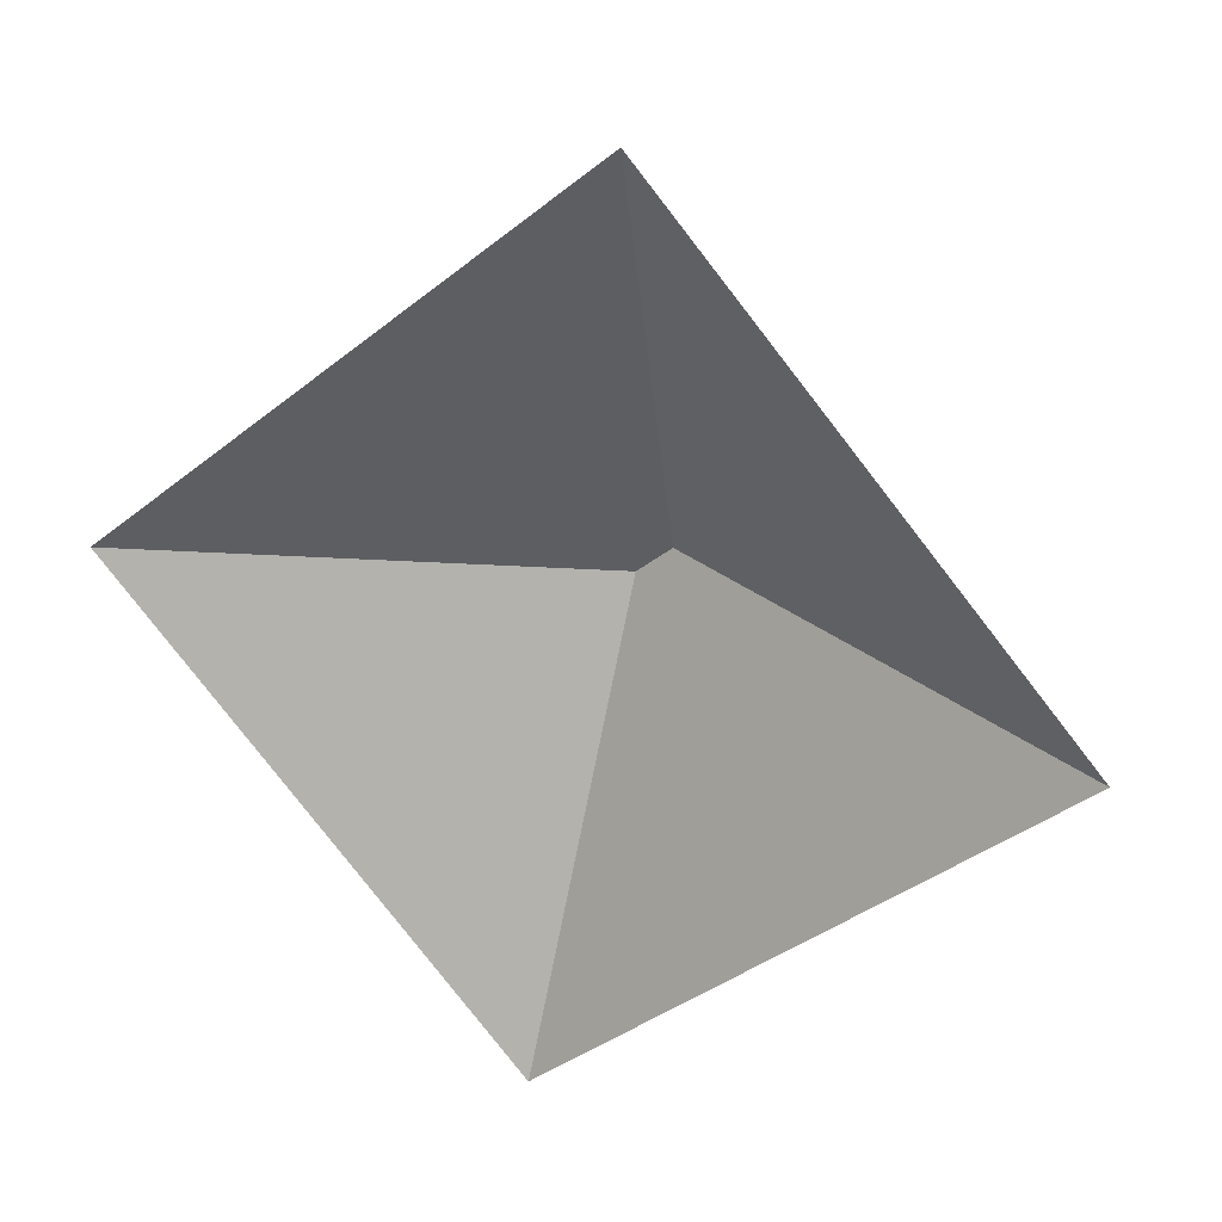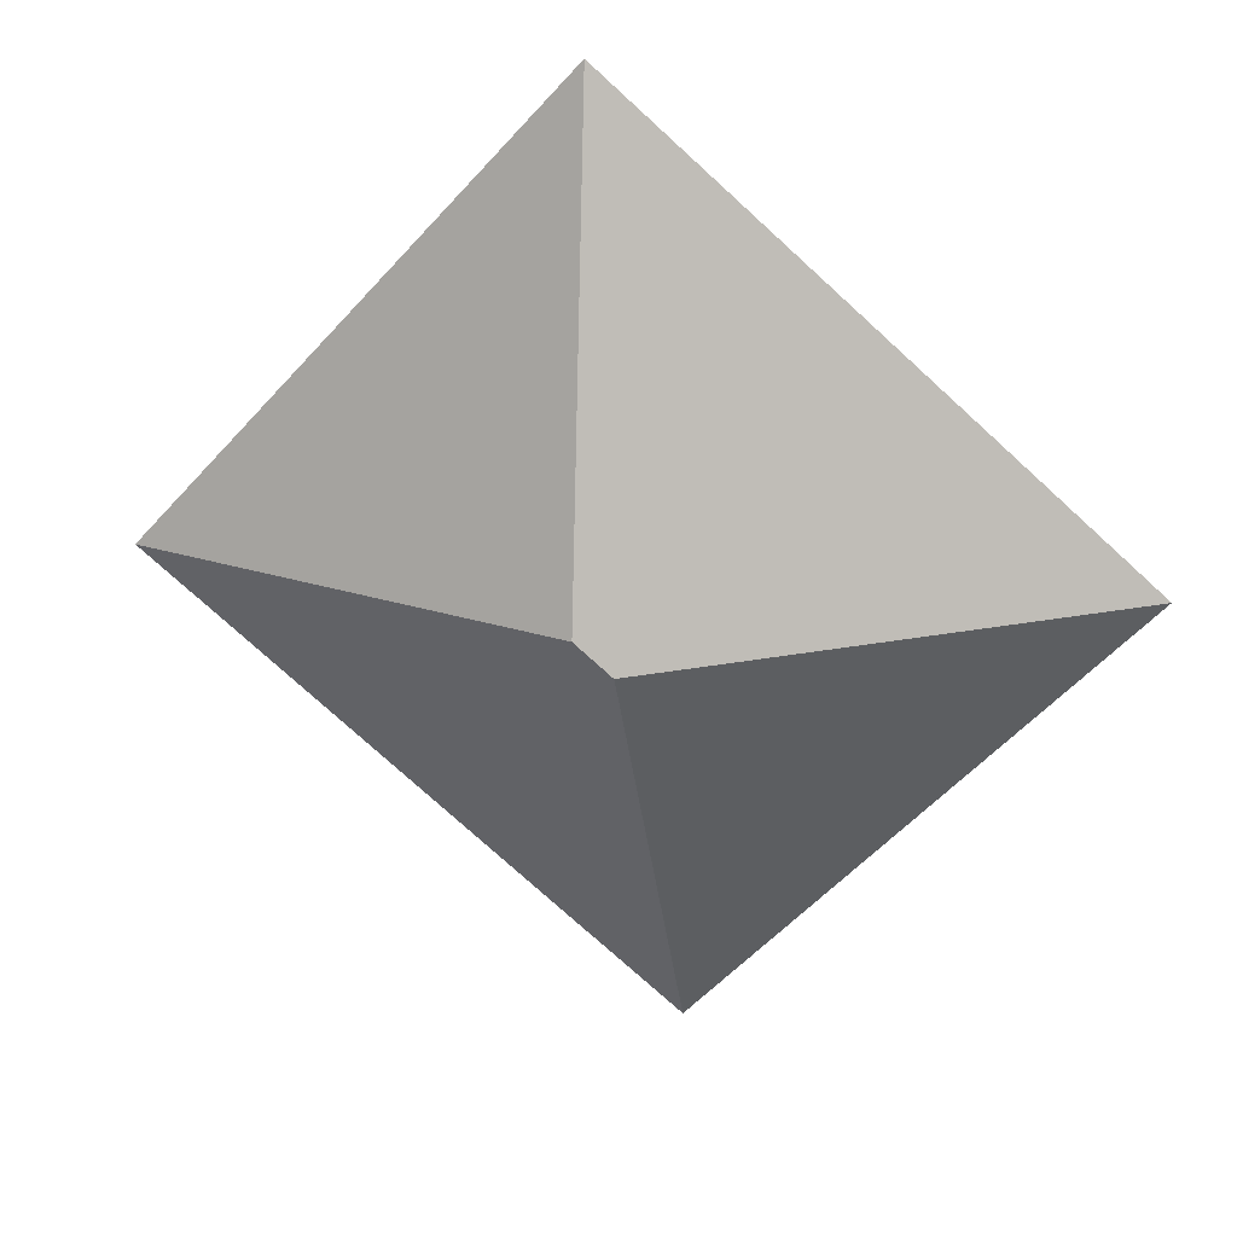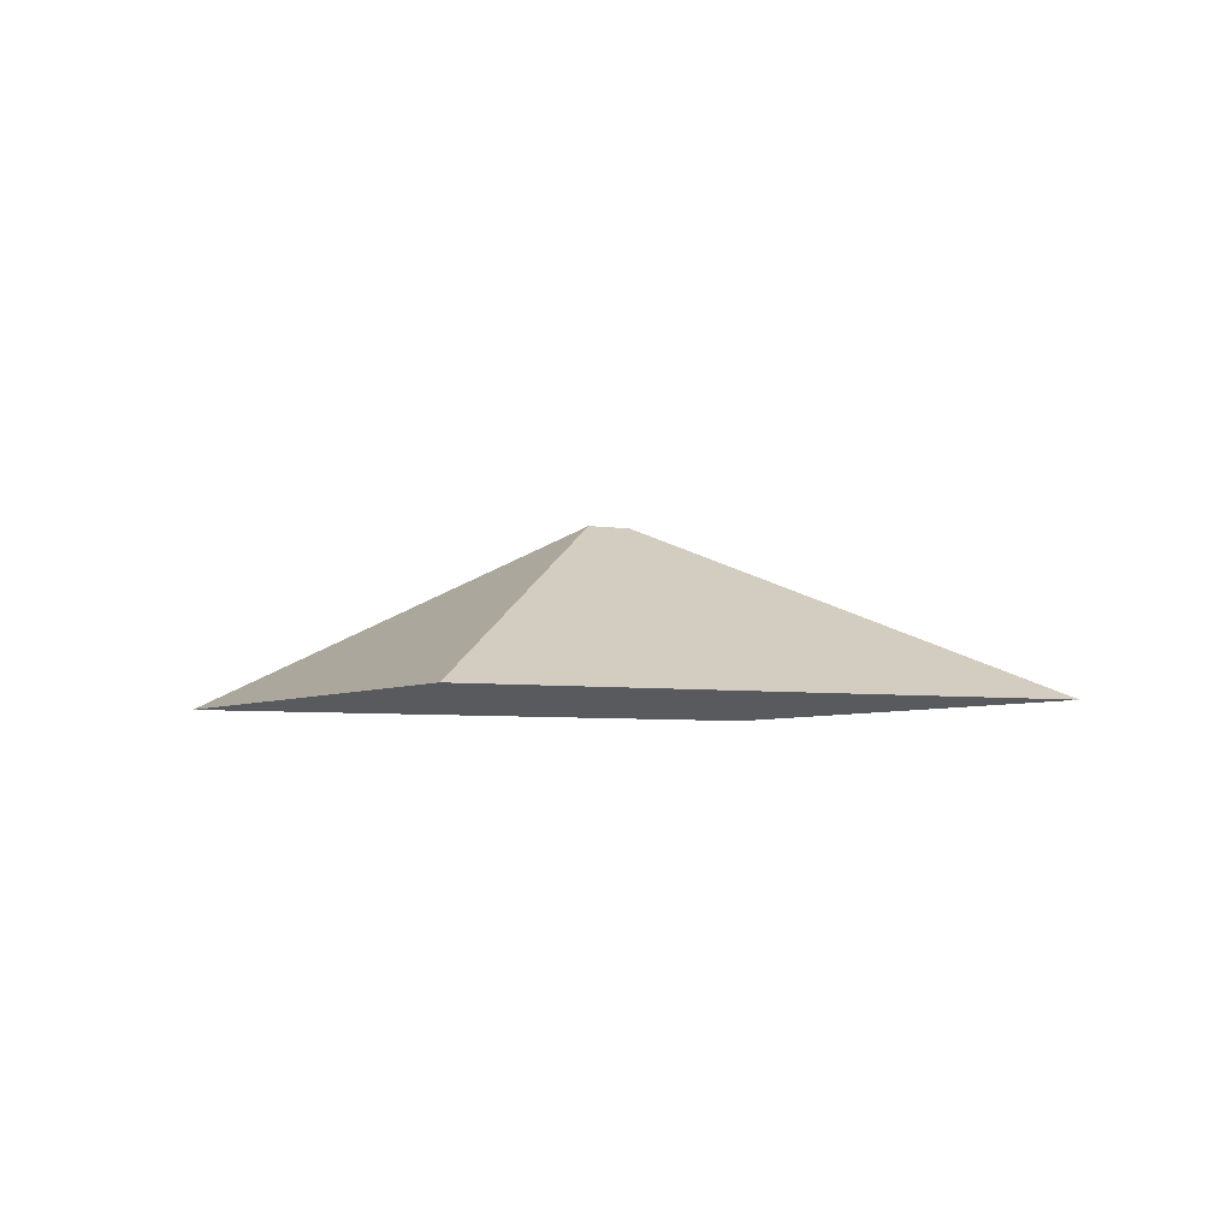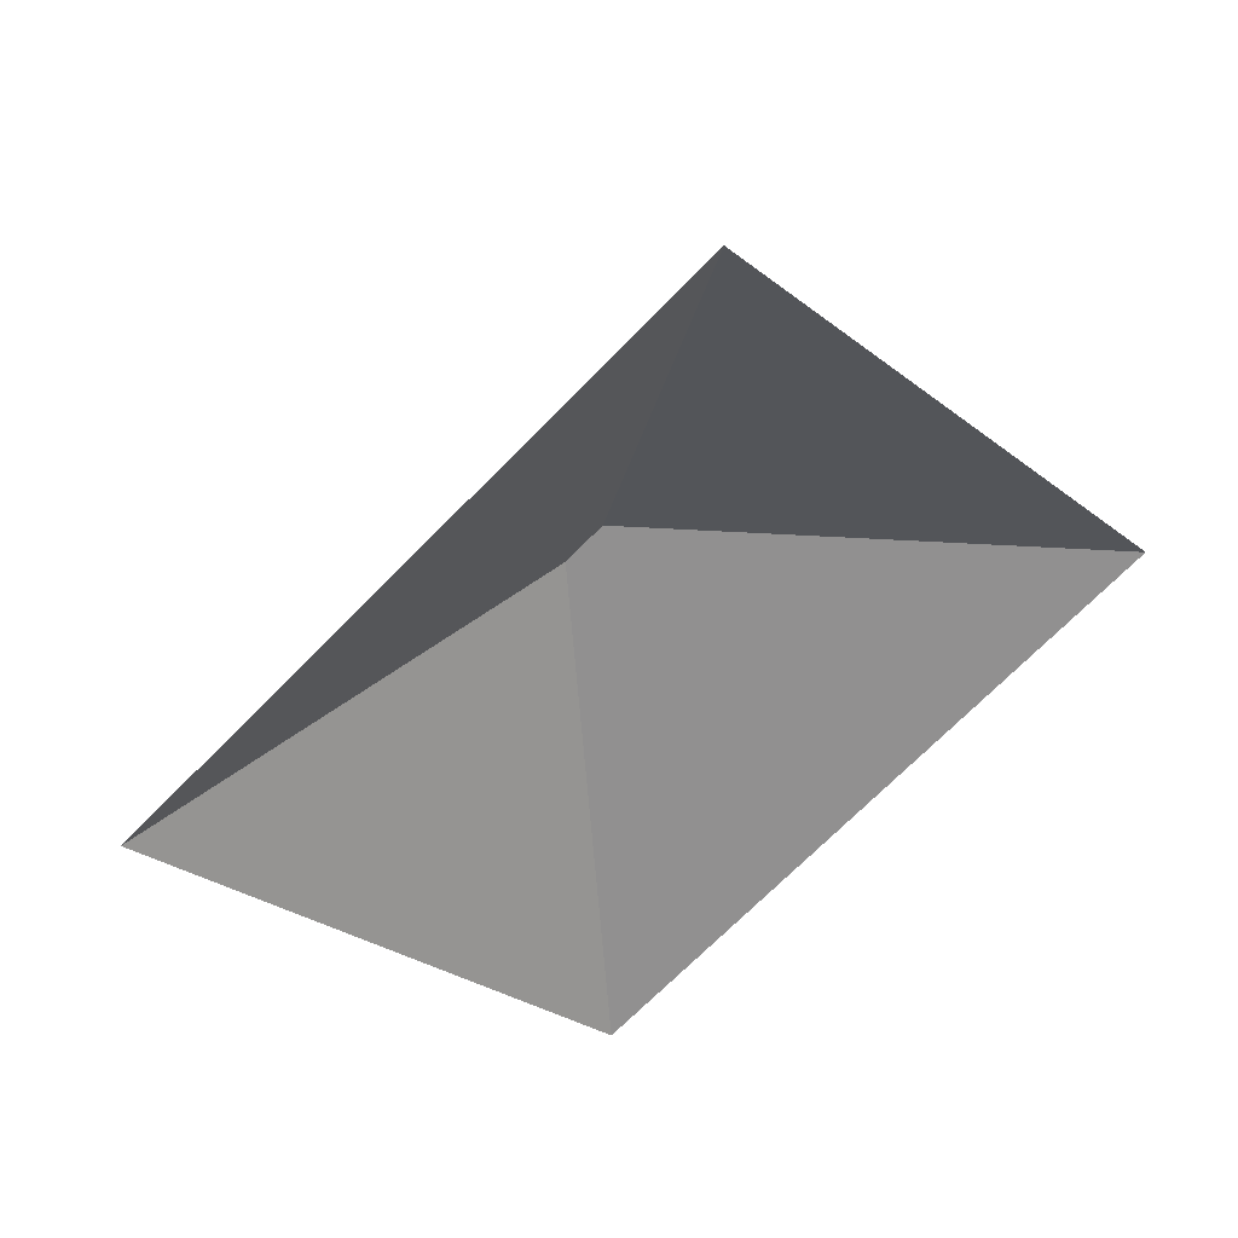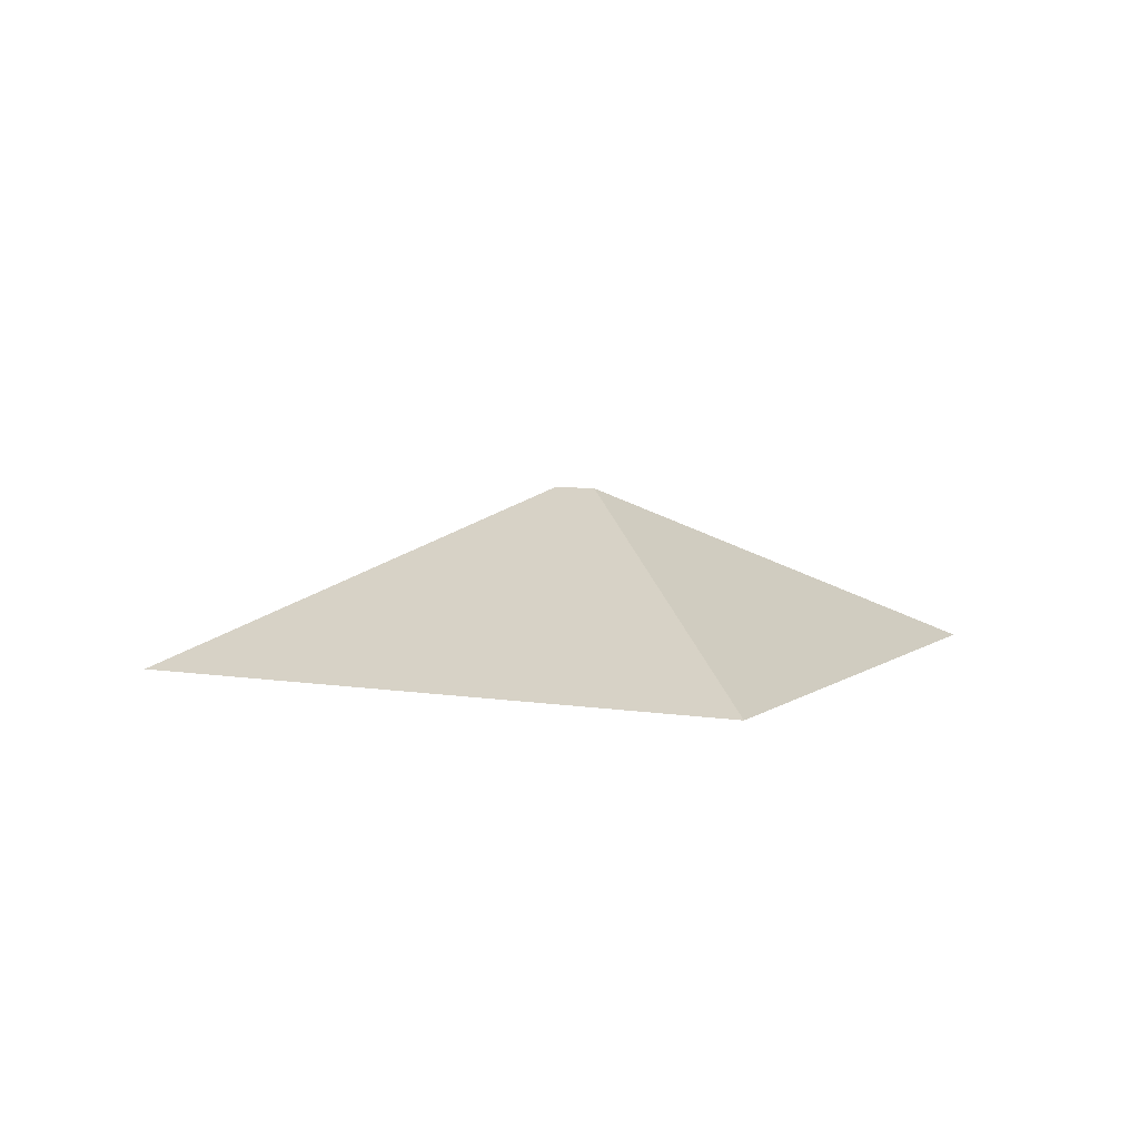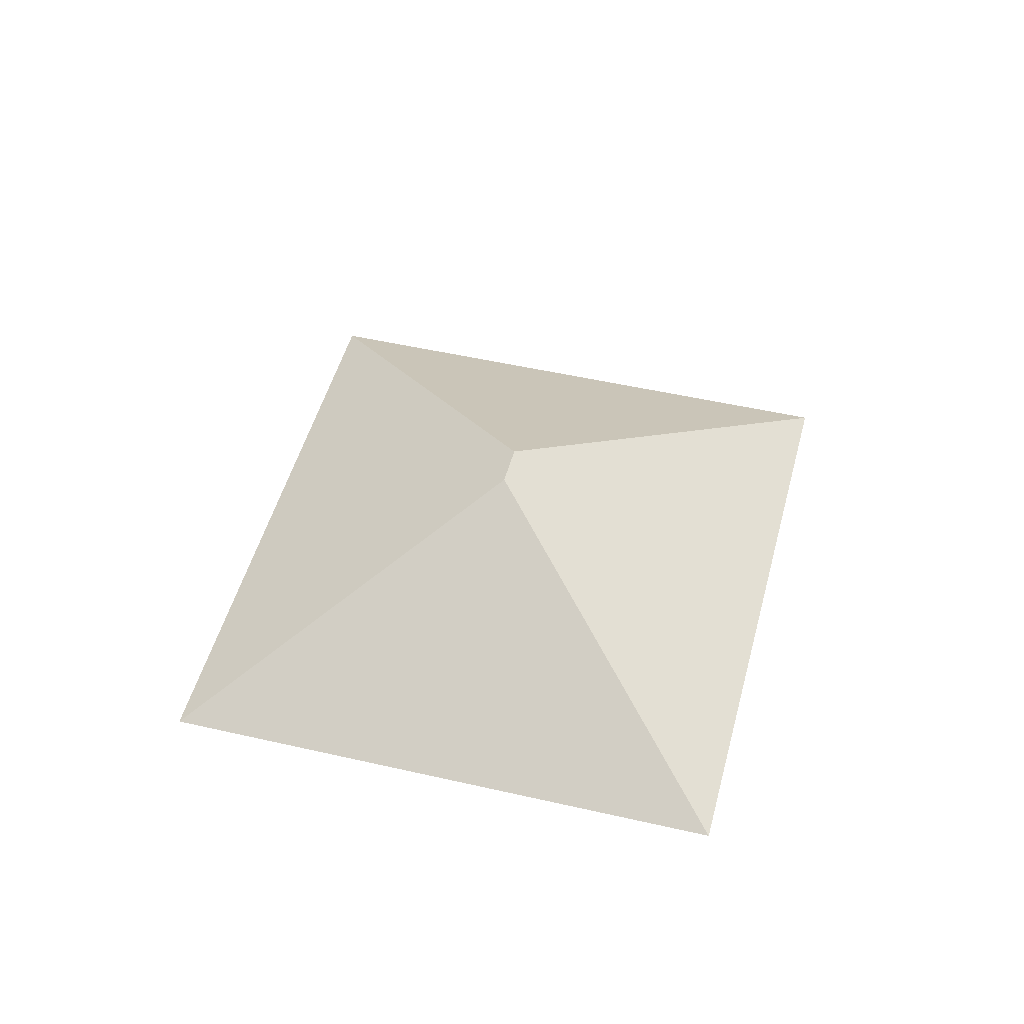
<metadata>
{"format":"obj","ext":"obj","renderer":"f3d","projection":"perspective","resolution":1024,"background":"white","views":[{"elev":29.6,"azim":22.3,"up":"+Z"},{"elev":27.0,"azim":-169.4,"up":"+Z"},{"elev":-4.5,"azim":110.2,"up":"+Y"},{"elev":46.2,"azim":-22.5,"up":"+Z"},{"elev":6.4,"azim":-14.6,"up":"+Y"},{"elev":48.3,"azim":63.1,"up":"+Y"}]}
</metadata>
<code>
o BK39_500_014033_0005_roof
v 377.3 75 -200.5
v 180.5 75 -373.9
v 206.6 145 -187.1
v 192.9 145 -199.2
v 215.5 75 -16.97
v 18.76 75 -190.4
v 377.3 0 -200.5
v 180.5 0 -373.9
v 18.76 0 -190.4
v 215.5 0 -16.97
f 3 5 6 4
f 5 1 3
f 1 2 4 3
f 2 6 4

</code>
